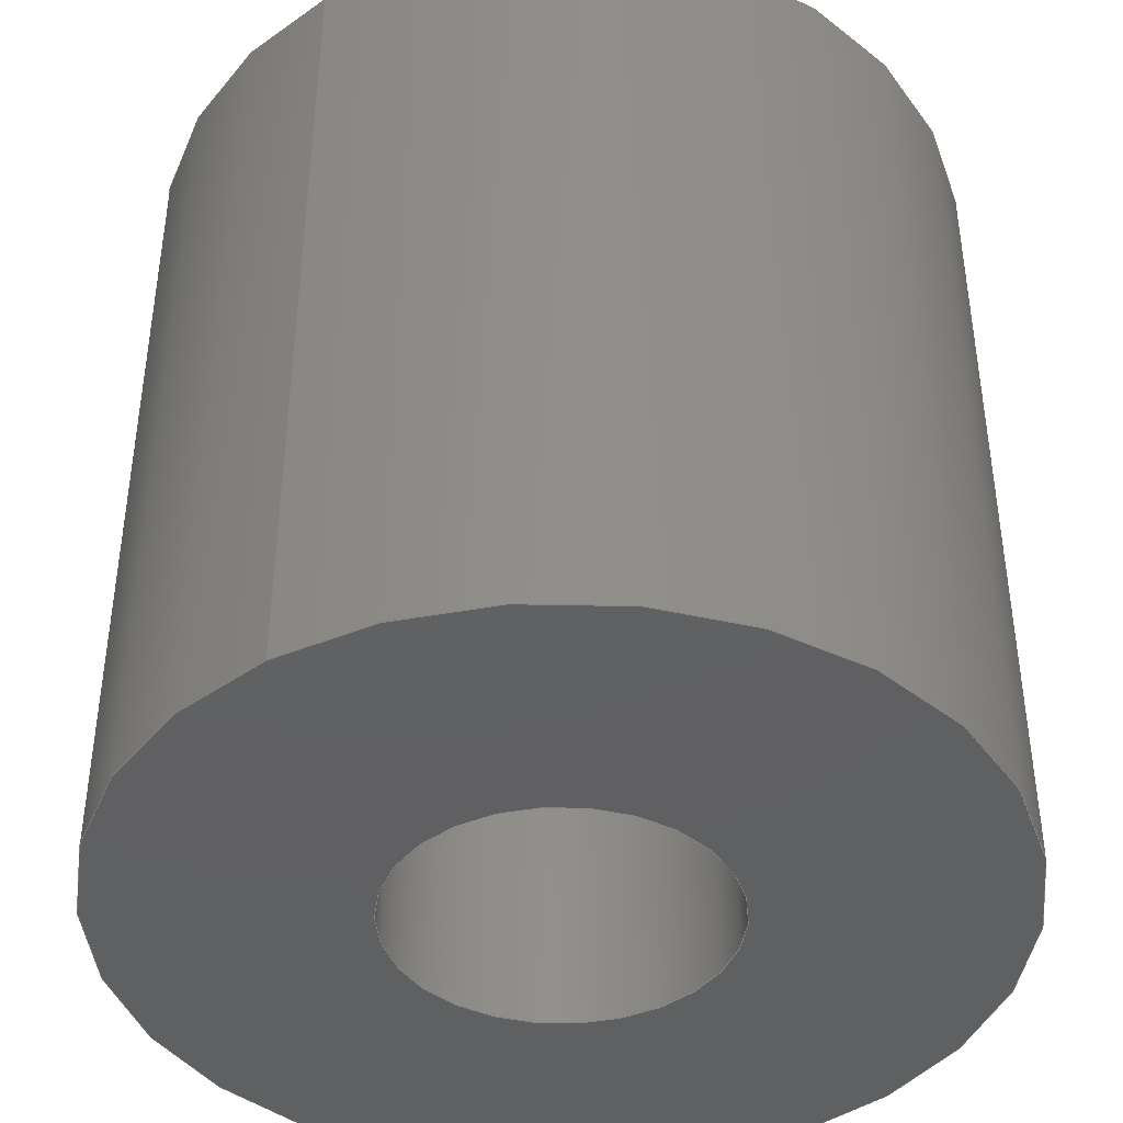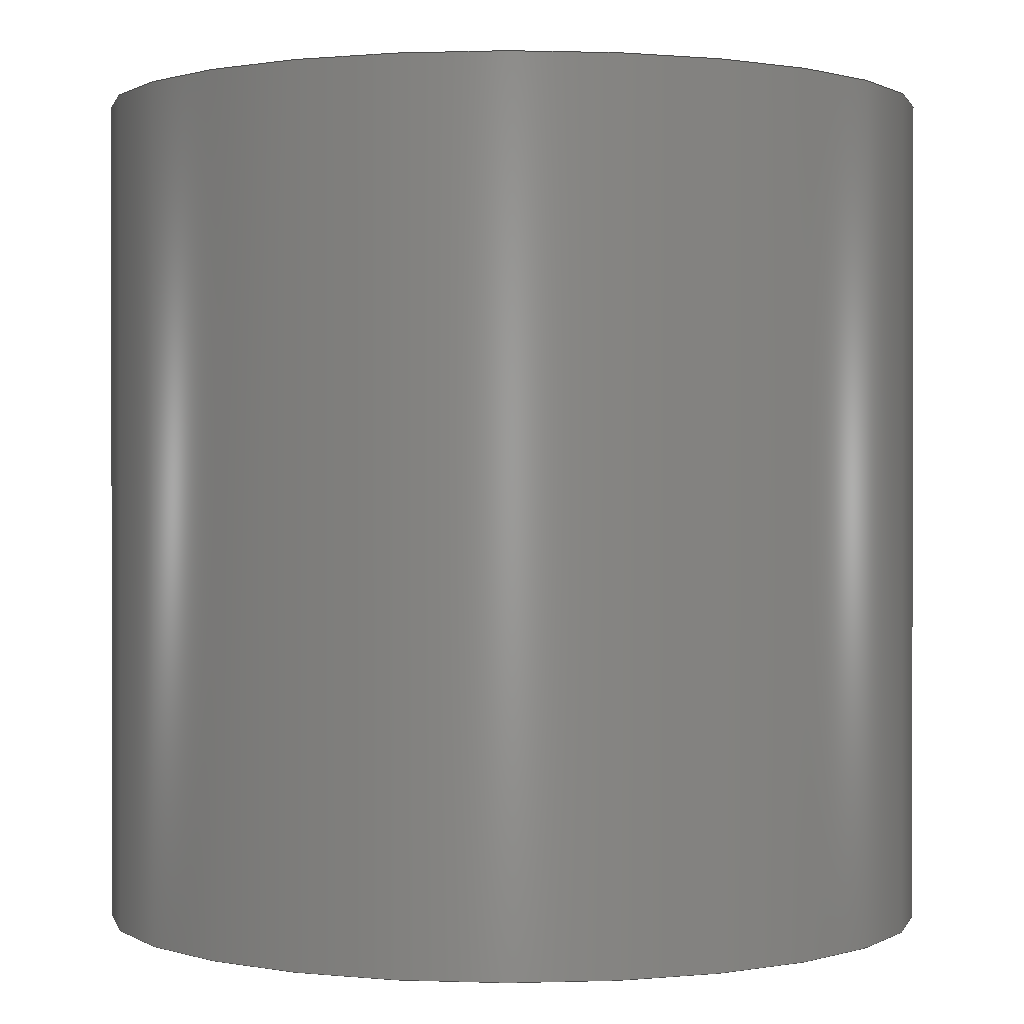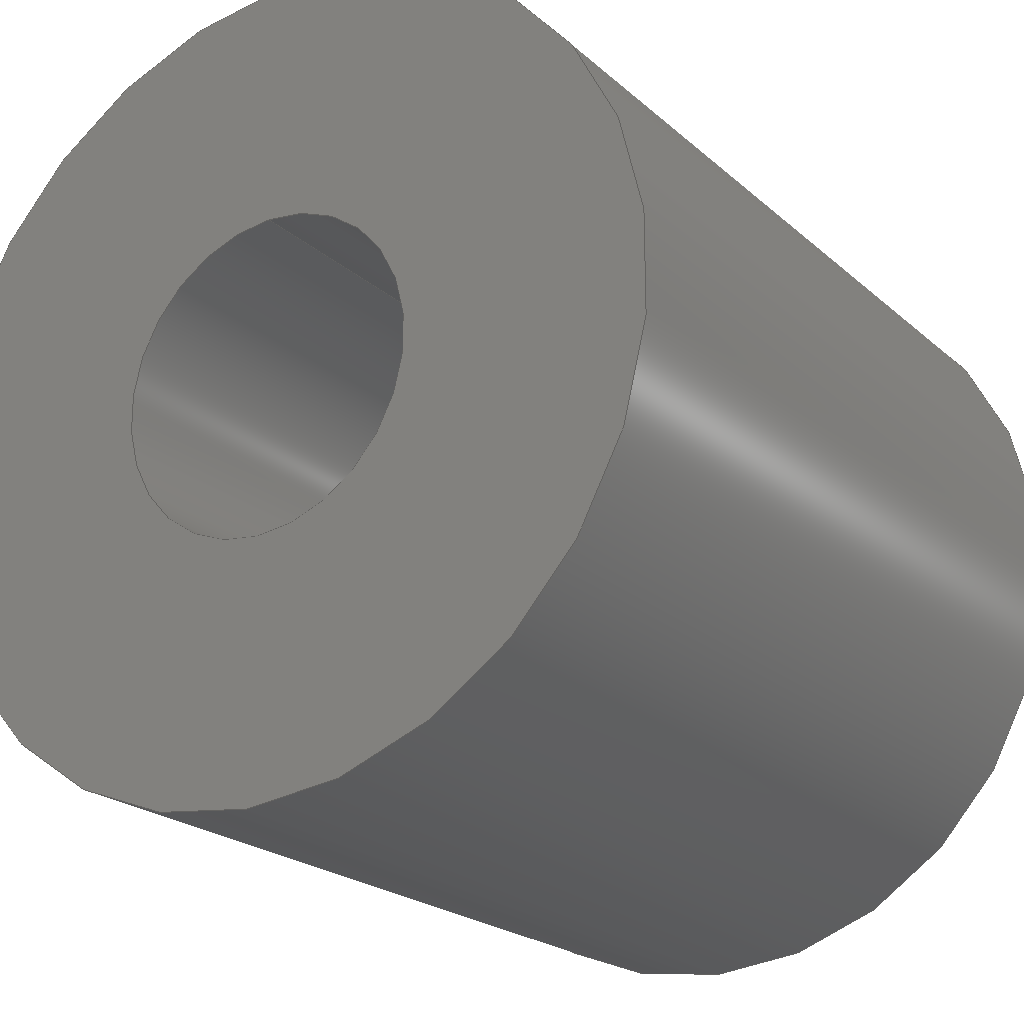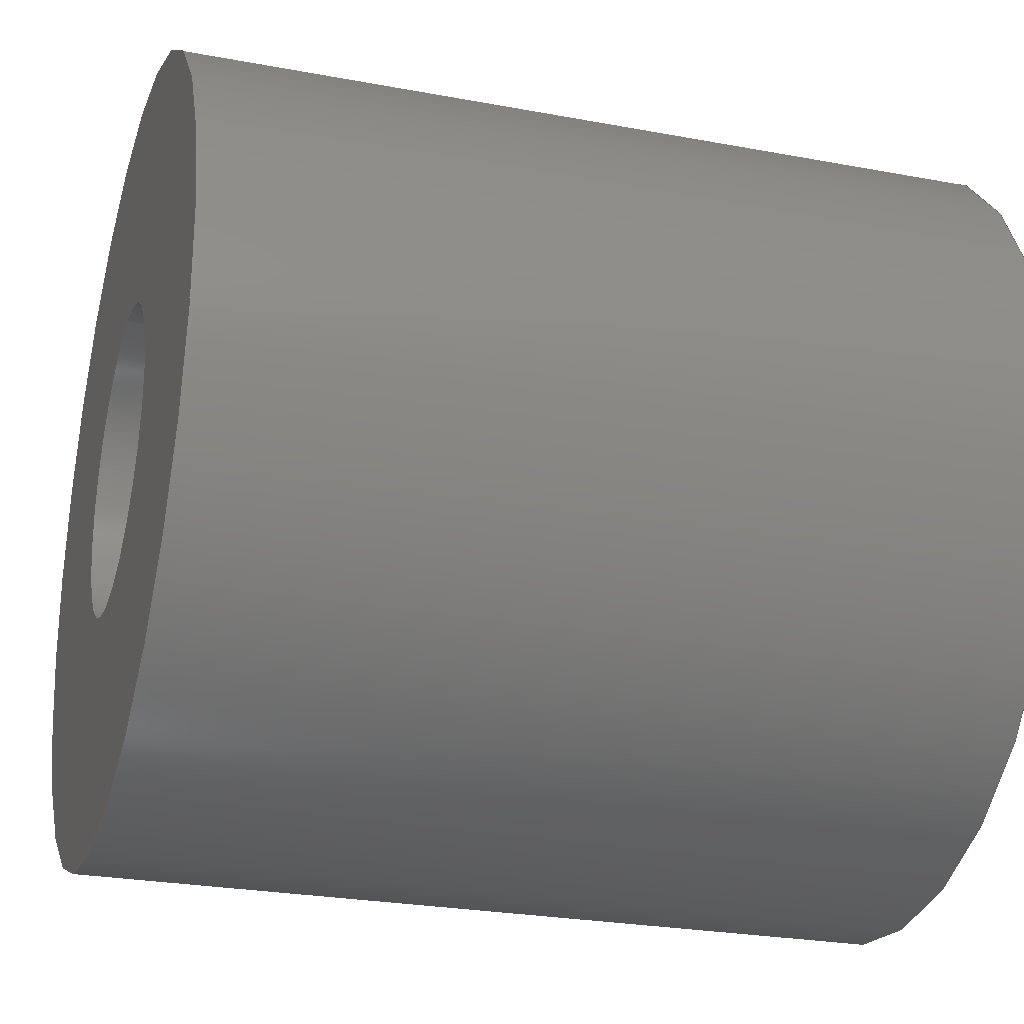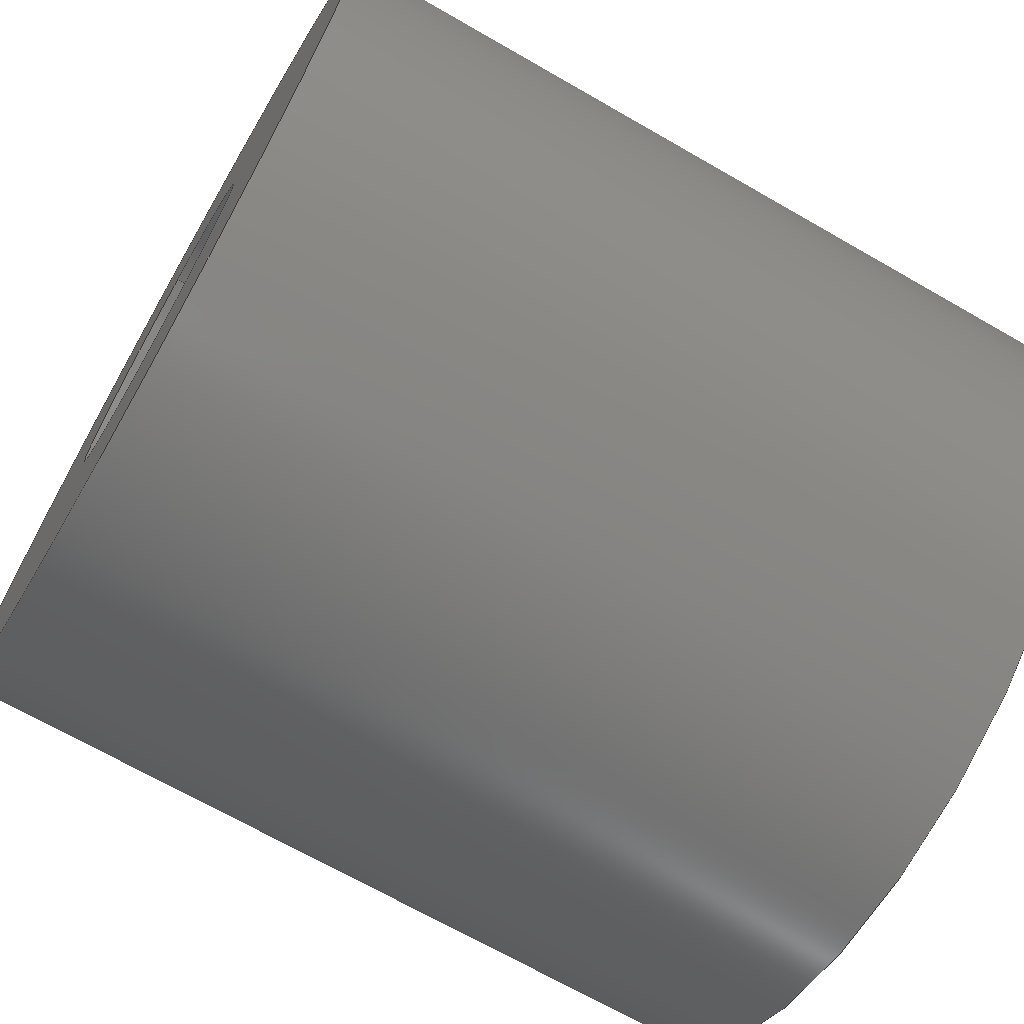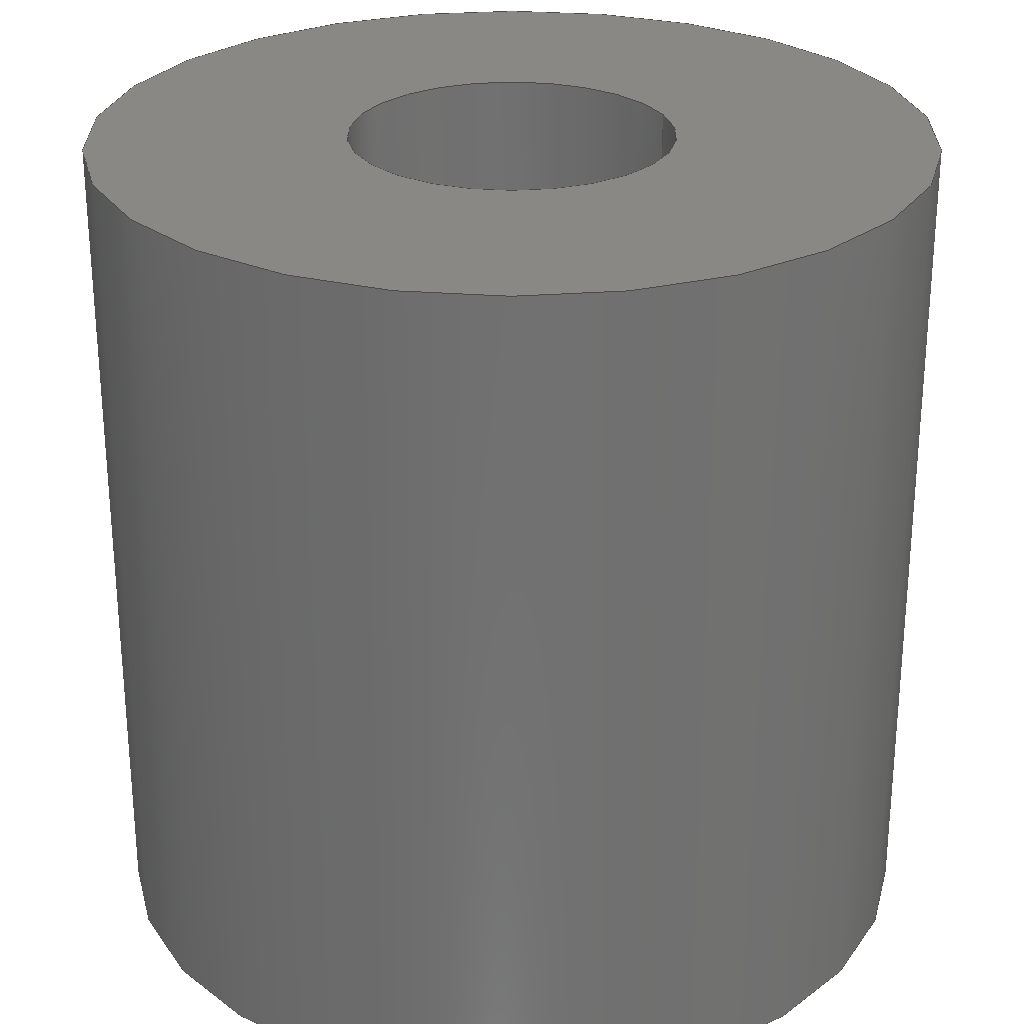
<metadata>
{"format":"step","ext":"step","renderer":"f3d","projection":"perspective","resolution":1024,"background":"white","views":[{"elev":-42.0,"azim":33.2,"up":"+Y"},{"elev":0.7,"azim":-124.0,"up":"+Y"},{"elev":-21.7,"azim":-146.3,"up":"+Z"},{"elev":-25.8,"azim":-106.7,"up":"+Z"},{"elev":-69.3,"azim":60.1,"up":"+Z"},{"elev":27.1,"azim":-110.7,"up":"+Y"}]}
</metadata>
<code>
ISO-10303-21;
DATA;
#1=MECHANICAL_DESIGN_GEOMETRIC_PRESENTATION_REPRESENTATION('',(#4),#162);
#2=SHAPE_REPRESENTATION_RELATIONSHIP('SRR','None',#172,#3);
#3=ADVANCED_BREP_SHAPE_REPRESENTATION('',(#5),#161);
#4=STYLED_ITEM('',(#181),#5);
#5=MANIFOLD_SOLID_BREP('NONE',#76);
#6=LINE('',#150,#8);
#7=LINE('',#154,#9);
#8=VECTOR('',#124,0.25);
#9=VECTOR('',#129,0.097);
#10=CYLINDRICAL_SURFACE('',#101,0.25);
#11=CYLINDRICAL_SURFACE('',#104,0.097);
#12=FACE_BOUND('',#19,.T.);
#13=FACE_BOUND('',#23,.T.);
#14=FACE_OUTER_BOUND('',#18,.T.);
#15=FACE_OUTER_BOUND('',#20,.T.);
#16=FACE_OUTER_BOUND('',#21,.T.);
#17=FACE_OUTER_BOUND('',#22,.T.);
#18=EDGE_LOOP('',(#50,#51));
#19=EDGE_LOOP('',(#52,#53));
#20=EDGE_LOOP('',(#54,#55,#56,#57,#58,#59));
#21=EDGE_LOOP('',(#60,#61,#62,#63,#64,#65));
#22=EDGE_LOOP('',(#66,#67));
#23=EDGE_LOOP('',(#68,#69));
#24=CIRCLE('',#97,0.25);
#25=CIRCLE('',#98,0.25);
#26=CIRCLE('',#99,0.097);
#27=CIRCLE('',#100,0.097);
#28=CIRCLE('',#102,0.25);
#29=CIRCLE('',#103,0.25);
#30=CIRCLE('',#105,0.097);
#31=CIRCLE('',#106,0.097);
#32=VERTEX_POINT('',#138);
#33=VERTEX_POINT('',#139);
#34=VERTEX_POINT('',#142);
#35=VERTEX_POINT('',#143);
#36=VERTEX_POINT('',#147);
#37=VERTEX_POINT('',#148);
#38=VERTEX_POINT('',#153);
#39=VERTEX_POINT('',#155);
#40=EDGE_CURVE('',#32,#33,#24,.T.);
#41=EDGE_CURVE('',#33,#32,#25,.T.);
#42=EDGE_CURVE('',#34,#35,#26,.T.);
#43=EDGE_CURVE('',#35,#34,#27,.T.);
#44=EDGE_CURVE('',#36,#37,#28,.T.);
#45=EDGE_CURVE('',#37,#33,#6,.T.);
#46=EDGE_CURVE('',#37,#36,#29,.T.);
#47=EDGE_CURVE('',#35,#38,#7,.T.);
#48=EDGE_CURVE('',#39,#38,#30,.T.);
#49=EDGE_CURVE('',#38,#39,#31,.T.);
#50=ORIENTED_EDGE('',*,*,#40,.T.);
#51=ORIENTED_EDGE('',*,*,#41,.T.);
#52=ORIENTED_EDGE('',*,*,#42,.F.);
#53=ORIENTED_EDGE('',*,*,#43,.F.);
#54=ORIENTED_EDGE('',*,*,#44,.T.);
#55=ORIENTED_EDGE('',*,*,#45,.T.);
#56=ORIENTED_EDGE('',*,*,#40,.F.);
#57=ORIENTED_EDGE('',*,*,#41,.F.);
#58=ORIENTED_EDGE('',*,*,#45,.F.);
#59=ORIENTED_EDGE('',*,*,#46,.T.);
#60=ORIENTED_EDGE('',*,*,#42,.T.);
#61=ORIENTED_EDGE('',*,*,#47,.T.);
#62=ORIENTED_EDGE('',*,*,#48,.F.);
#63=ORIENTED_EDGE('',*,*,#49,.F.);
#64=ORIENTED_EDGE('',*,*,#47,.F.);
#65=ORIENTED_EDGE('',*,*,#43,.T.);
#66=ORIENTED_EDGE('',*,*,#44,.F.);
#67=ORIENTED_EDGE('',*,*,#46,.F.);
#68=ORIENTED_EDGE('',*,*,#48,.T.);
#69=ORIENTED_EDGE('',*,*,#49,.T.);
#70=PLANE('',#96);
#71=PLANE('',#107);
#72=ADVANCED_FACE('',(#14,#12),#70,.T.);
#73=ADVANCED_FACE('',(#15),#10,.T.);
#74=ADVANCED_FACE('',(#16),#11,.F.);
#75=ADVANCED_FACE('',(#17,#13),#71,.F.);
#76=CLOSED_SHELL('',(#72,#73,#74,#75));
#77=DERIVED_UNIT_ELEMENT(#79,1);
#78=DERIVED_UNIT_ELEMENT(#166,3);
#79=(
MASS_UNIT()
NAMED_UNIT(*)
SI_UNIT($,.GRAM.)
);
#80=DERIVED_UNIT((#77,#78));
#81=MEASURE_REPRESENTATION_ITEM('density measure',
POSITIVE_RATIO_MEASURE(1.06),#80);
#82=PROPERTY_DEFINITION_REPRESENTATION(#87,#84);
#83=PROPERTY_DEFINITION_REPRESENTATION(#88,#85);
#84=REPRESENTATION('material name',(#86),#161);
#85=REPRESENTATION('density',(#81),#161);
#86=DESCRIPTIVE_REPRESENTATION_ITEM('ABS Plastic','ABS Plastic');
#87=PROPERTY_DEFINITION('material property','material name',#174);
#88=PROPERTY_DEFINITION('material property','density of part',#174);
#89=DATE_TIME_ROLE('creation_date');
#90=APPLIED_DATE_AND_TIME_ASSIGNMENT(#91,#89,(#174));
#91=DATE_AND_TIME(#92,#93);
#92=CALENDAR_DATE(2010,28,4);
#93=LOCAL_TIME(13,56,24,#94);
#94=COORDINATED_UNIVERSAL_TIME_OFFSET(0,0,.BEHIND.);
#95=AXIS2_PLACEMENT_3D('placement',#136,#108,#109);
#96=AXIS2_PLACEMENT_3D('',#137,#110,#111);
#97=AXIS2_PLACEMENT_3D('',#140,#112,#113);
#98=AXIS2_PLACEMENT_3D('',#141,#114,#115);
#99=AXIS2_PLACEMENT_3D('',#144,#116,#117);
#100=AXIS2_PLACEMENT_3D('',#145,#118,#119);
#101=AXIS2_PLACEMENT_3D('',#146,#120,#121);
#102=AXIS2_PLACEMENT_3D('',#149,#122,#123);
#103=AXIS2_PLACEMENT_3D('',#151,#125,#126);
#104=AXIS2_PLACEMENT_3D('',#152,#127,#128);
#105=AXIS2_PLACEMENT_3D('',#156,#130,#131);
#106=AXIS2_PLACEMENT_3D('',#157,#132,#133);
#107=AXIS2_PLACEMENT_3D('',#158,#134,#135);
#108=DIRECTION('axis',(0,0,1));
#109=DIRECTION('refdir',(1,0,0));
#110=DIRECTION('center_axis',(0,1,0));
#111=DIRECTION('ref_axis',(0,0,1));
#112=DIRECTION('center_axis',(0,1,0));
#113=DIRECTION('ref_axis',(0,0,1));
#114=DIRECTION('center_axis',(0,1,0));
#115=DIRECTION('ref_axis',(0,0,1));
#116=DIRECTION('center_axis',(0,1,0));
#117=DIRECTION('ref_axis',(0,0,1));
#118=DIRECTION('center_axis',(0,1,0));
#119=DIRECTION('ref_axis',(0,0,1));
#120=DIRECTION('center_axis',(0,-1,0));
#121=DIRECTION('ref_axis',(0,0,-1));
#122=DIRECTION('center_axis',(0,1,0));
#123=DIRECTION('ref_axis',(0,0,1));
#124=DIRECTION('',(0,1,0));
#125=DIRECTION('center_axis',(0,1,0));
#126=DIRECTION('ref_axis',(0,0,1));
#127=DIRECTION('center_axis',(0,-1,0));
#128=DIRECTION('ref_axis',(0,0,-1));
#129=DIRECTION('',(0,-1,0));
#130=DIRECTION('center_axis',(0,1,0));
#131=DIRECTION('ref_axis',(0,0,1));
#132=DIRECTION('center_axis',(0,1,0));
#133=DIRECTION('ref_axis',(0,0,1));
#134=DIRECTION('center_axis',(0,1,0));
#135=DIRECTION('ref_axis',(0,0,1));
#136=CARTESIAN_POINT('',(0,0,0));
#137=CARTESIAN_POINT('Origin',(0,0.25,0));
#138=CARTESIAN_POINT('',(0,0.25,-0.25));
#139=CARTESIAN_POINT('',(-3.062e-17,0.25,0.25));
#140=CARTESIAN_POINT('Origin',(0,0.25,0));
#141=CARTESIAN_POINT('Origin',(0,0.25,0));
#142=CARTESIAN_POINT('',(0,0.25,-0.097));
#143=CARTESIAN_POINT('',(-1.188e-17,0.25,0.097));
#144=CARTESIAN_POINT('Origin',(0,0.25,0));
#145=CARTESIAN_POINT('Origin',(0,0.25,0));
#146=CARTESIAN_POINT('Origin',(0,0.25,0));
#147=CARTESIAN_POINT('',(0,-0.25,-0.25));
#148=CARTESIAN_POINT('',(-3.062e-17,-0.25,0.25));
#149=CARTESIAN_POINT('Origin',(0,-0.25,0));
#150=CARTESIAN_POINT('',(-3.062e-17,0.25,0.25));
#151=CARTESIAN_POINT('Origin',(0,-0.25,0));
#152=CARTESIAN_POINT('Origin',(0,0.25,0));
#153=CARTESIAN_POINT('',(-1.188e-17,-0.25,0.097));
#154=CARTESIAN_POINT('',(-1.188e-17,0.25,0.097));
#155=CARTESIAN_POINT('',(0,-0.25,-0.097));
#156=CARTESIAN_POINT('Origin',(0,-0.25,0));
#157=CARTESIAN_POINT('Origin',(0,-0.25,0));
#158=CARTESIAN_POINT('Origin',(0,-0.25,0));
#159=UNCERTAINTY_MEASURE_WITH_UNIT(LENGTH_MEASURE(0.0003937),
#164,'DISTANCE_ACCURACY_VALUE',
'Maximum model space distance between geometric entities at asserted c
onnectivities');
#160=UNCERTAINTY_MEASURE_WITH_UNIT(LENGTH_MEASURE(0.0003937),
#164,'DISTANCE_ACCURACY_VALUE',
'Maximum model space distance between geometric entities at asserted c
onnectivities');
#161=(
GEOMETRIC_REPRESENTATION_CONTEXT(3)
GLOBAL_UNCERTAINTY_ASSIGNED_CONTEXT((#159))
GLOBAL_UNIT_ASSIGNED_CONTEXT((#164,#169,#168))
REPRESENTATION_CONTEXT('','3D')
);
#162=(
GEOMETRIC_REPRESENTATION_CONTEXT(3)
GLOBAL_UNCERTAINTY_ASSIGNED_CONTEXT((#160))
GLOBAL_UNIT_ASSIGNED_CONTEXT((#164,#169,#168))
REPRESENTATION_CONTEXT('','3D')
);
#163=DIMENSIONAL_EXPONENTS(1,0,0,0,0,0,0);
#164=(
CONVERSION_BASED_UNIT('inch',#167)
LENGTH_UNIT()
NAMED_UNIT(#163)
);
#165=(
LENGTH_UNIT()
NAMED_UNIT(*)
SI_UNIT(.MILLI.,.METRE.)
);
#166=(
LENGTH_UNIT()
NAMED_UNIT(*)
SI_UNIT(.CENTI.,.METRE.)
);
#167=LENGTH_MEASURE_WITH_UNIT(LENGTH_MEASURE(25.4),#165);
#168=(
NAMED_UNIT(*)
SI_UNIT($,.STERADIAN.)
SOLID_ANGLE_UNIT()
);
#169=(
NAMED_UNIT(*)
PLANE_ANGLE_UNIT()
SI_UNIT($,.RADIAN.)
);
#170=SHAPE_DEFINITION_REPRESENTATION(#171,#172);
#171=PRODUCT_DEFINITION_SHAPE('',$,#174);
#172=SHAPE_REPRESENTATION('',(#95),#161);
#173=PRODUCT_DEFINITION_CONTEXT('part definition',#178,'design');
#174=PRODUCT_DEFINITION('Spacer (Nylon), 0.5''''',
'Spacer (Nylon), 0.5''''',#175,#173);
#175=PRODUCT_DEFINITION_FORMATION('',$,#180);
#176=PRODUCT_RELATED_PRODUCT_CATEGORY('Spacer (Nylon), 0.5''''',
'Spacer (Nylon), 0.5''''',(#180));
#177=APPLICATION_PROTOCOL_DEFINITION('international standard',
'automotive_design',2009,#178);
#178=APPLICATION_CONTEXT(
'Core Data for Automotive Mechanical Design Process');
#179=PRODUCT_CONTEXT('part definition',#178,'mechanical');
#180=PRODUCT('Spacer (Nylon), 0.5''''','Spacer (Nylon), 0.5''''',$,
(#179));
#181=PRESENTATION_STYLE_ASSIGNMENT((#182));
#182=SURFACE_STYLE_USAGE(.BOTH.,#183);
#183=SURFACE_SIDE_STYLE('',(#184));
#184=SURFACE_STYLE_FILL_AREA(#185);
#185=FILL_AREA_STYLE('',(#186));
#186=FILL_AREA_STYLE_COLOUR('',#187);
#187=COLOUR_RGB('',1,1,1);
ENDSEC;
END-ISO-10303-21;

</code>
